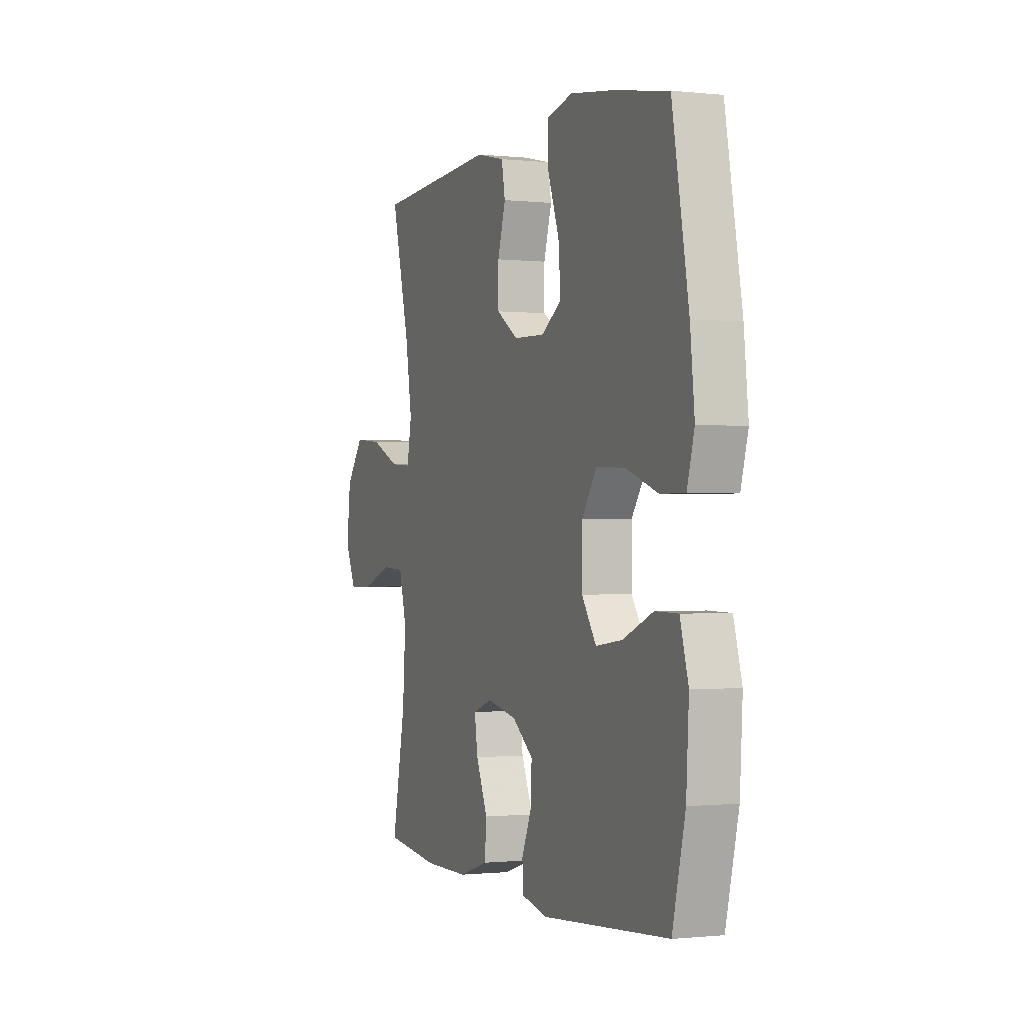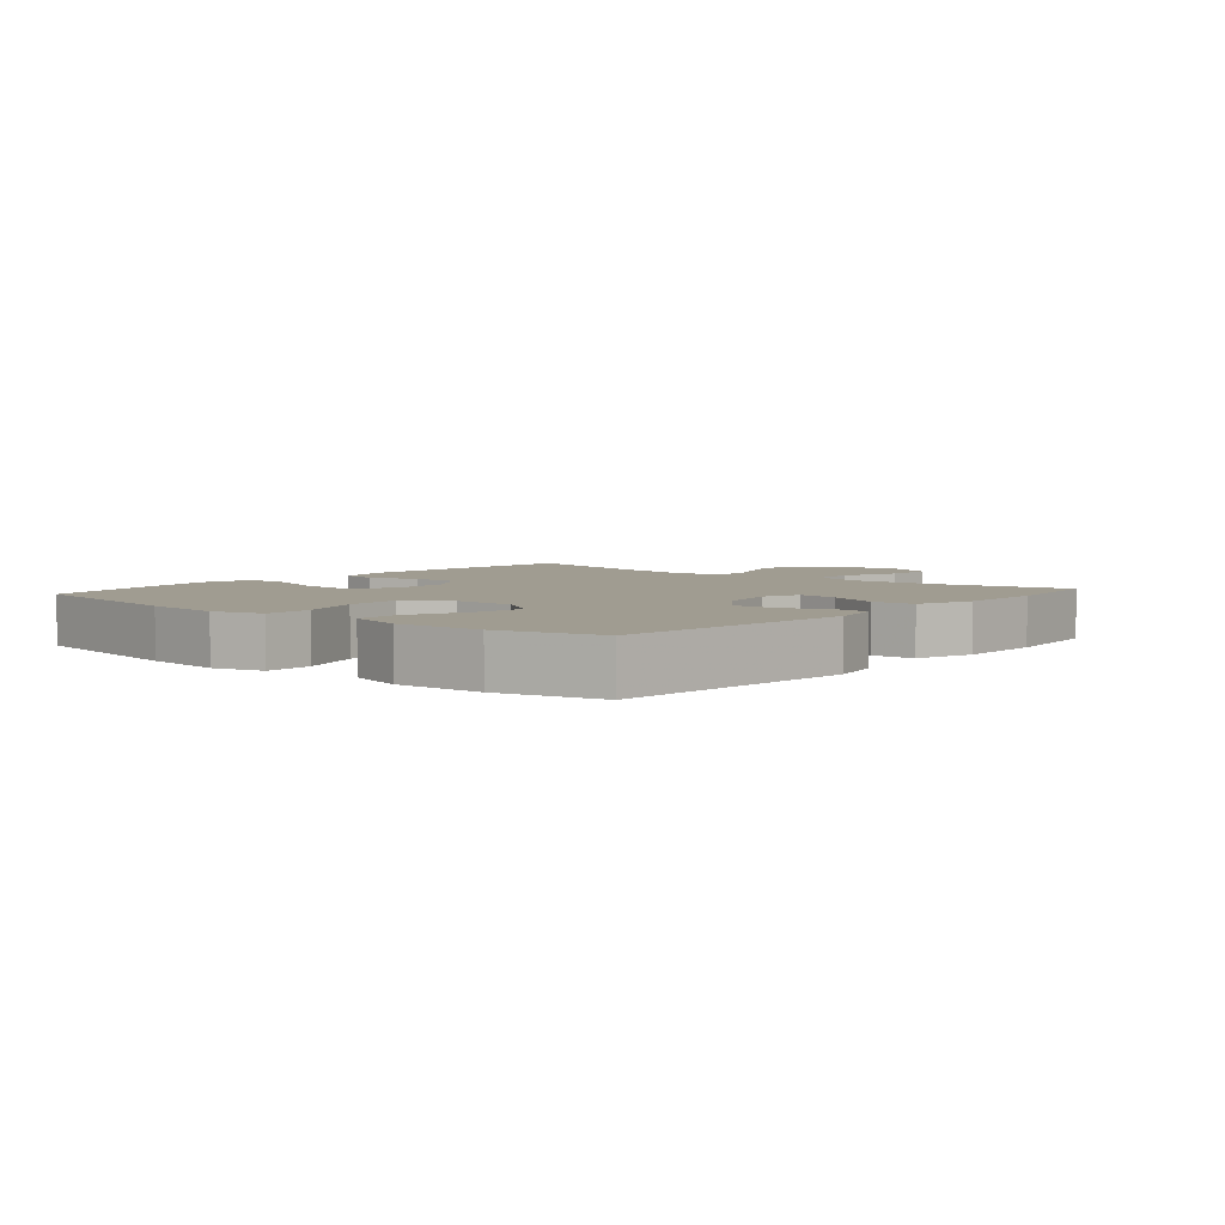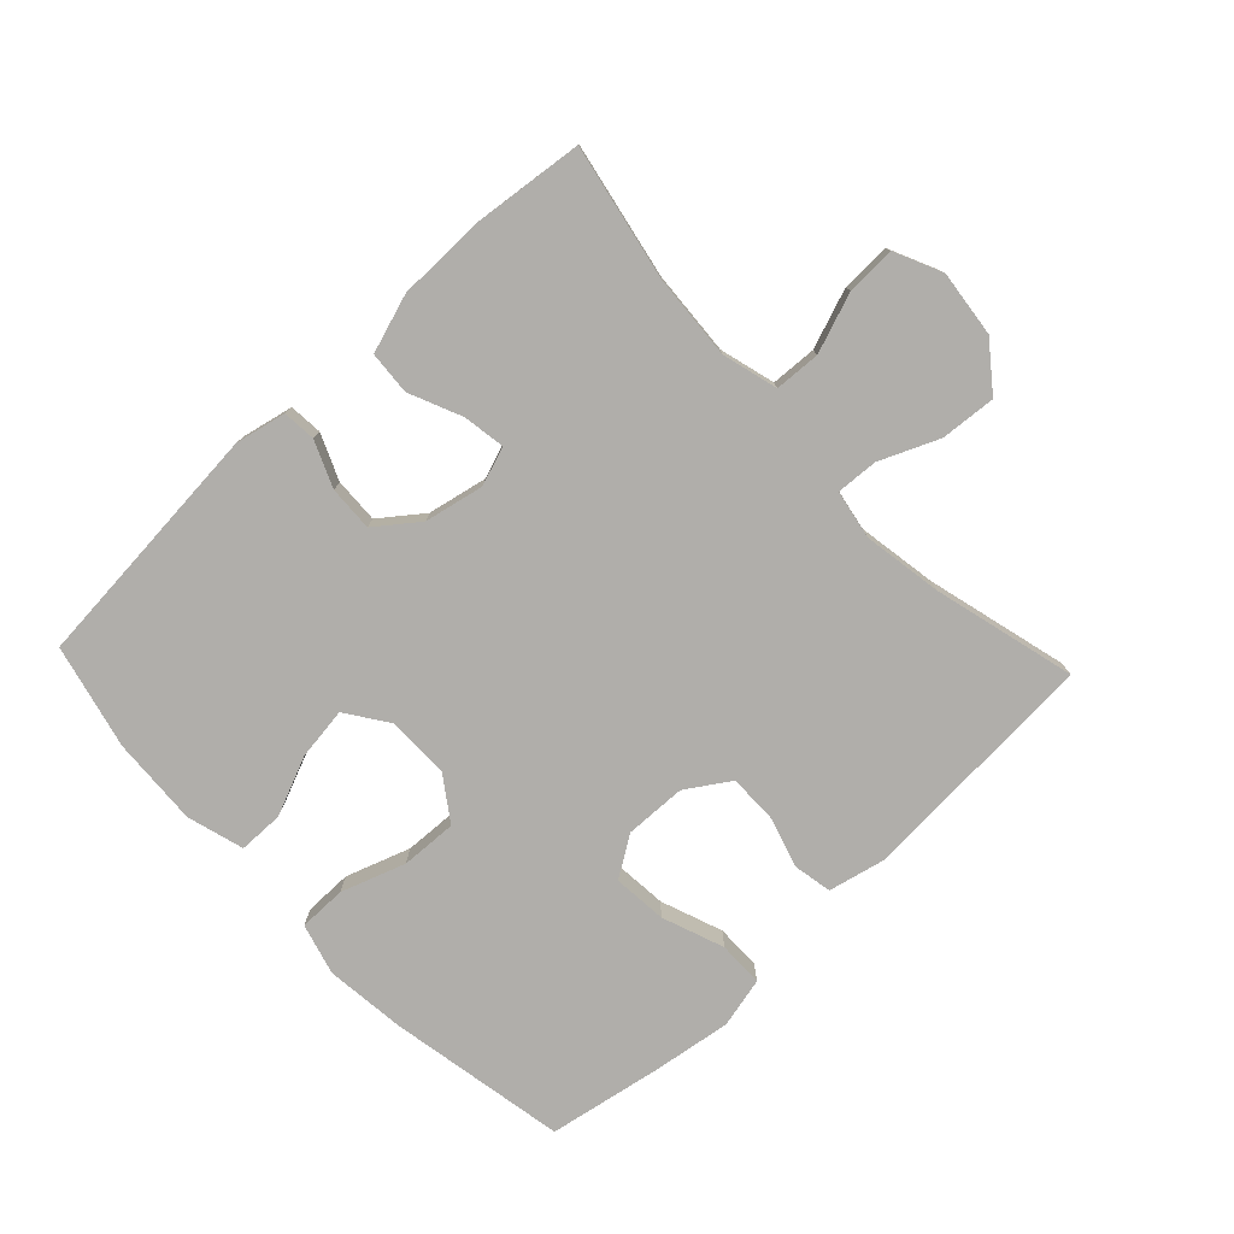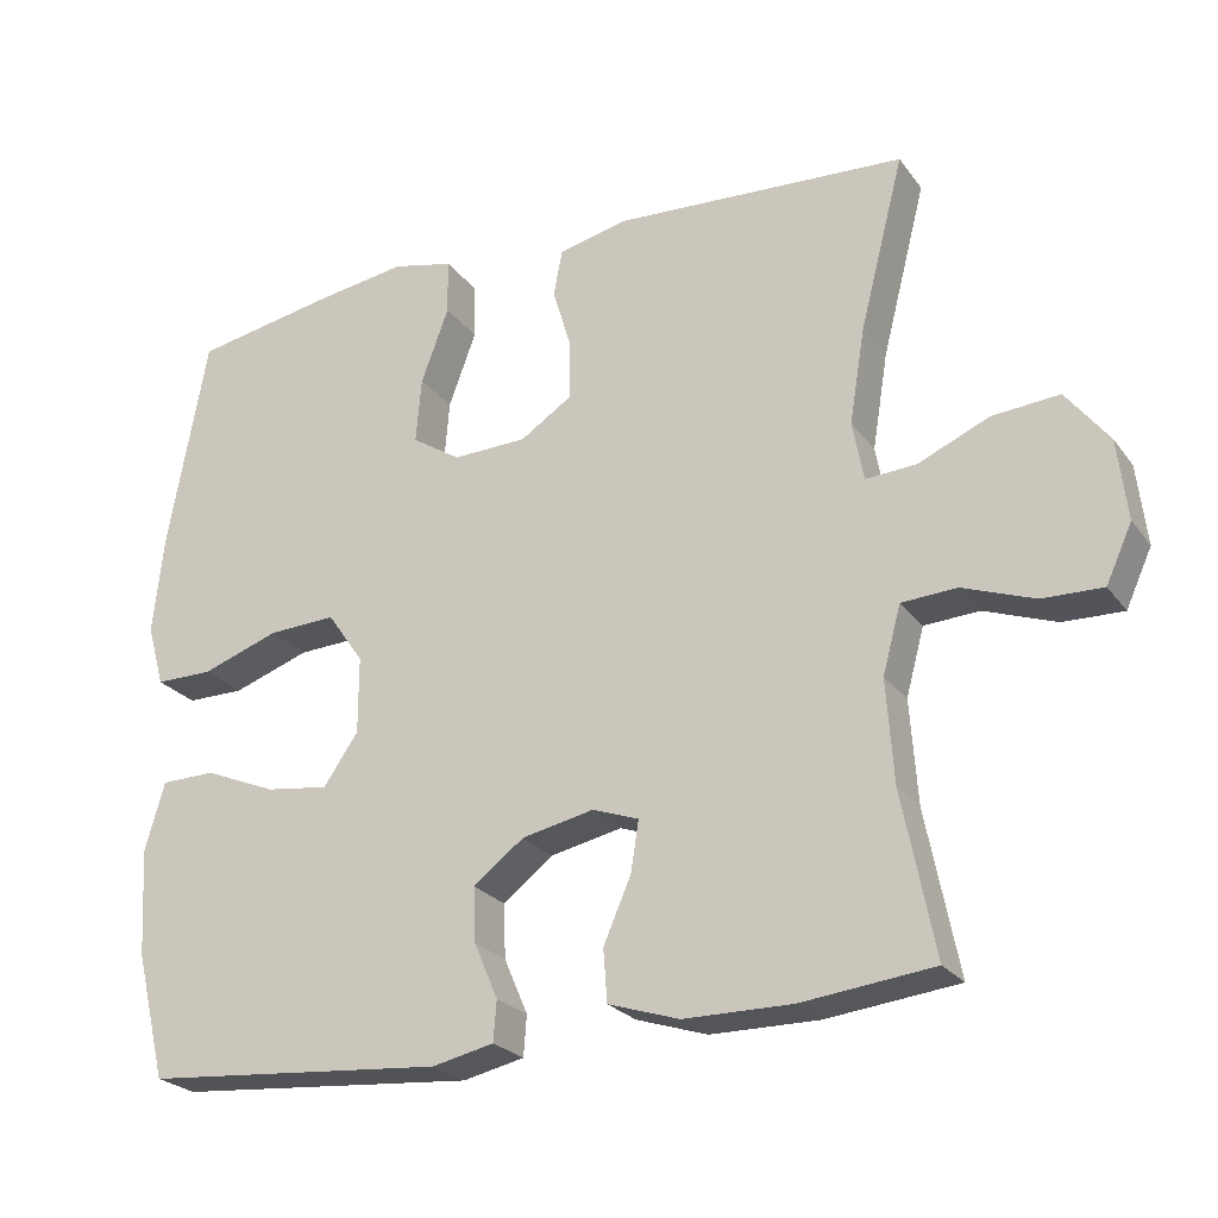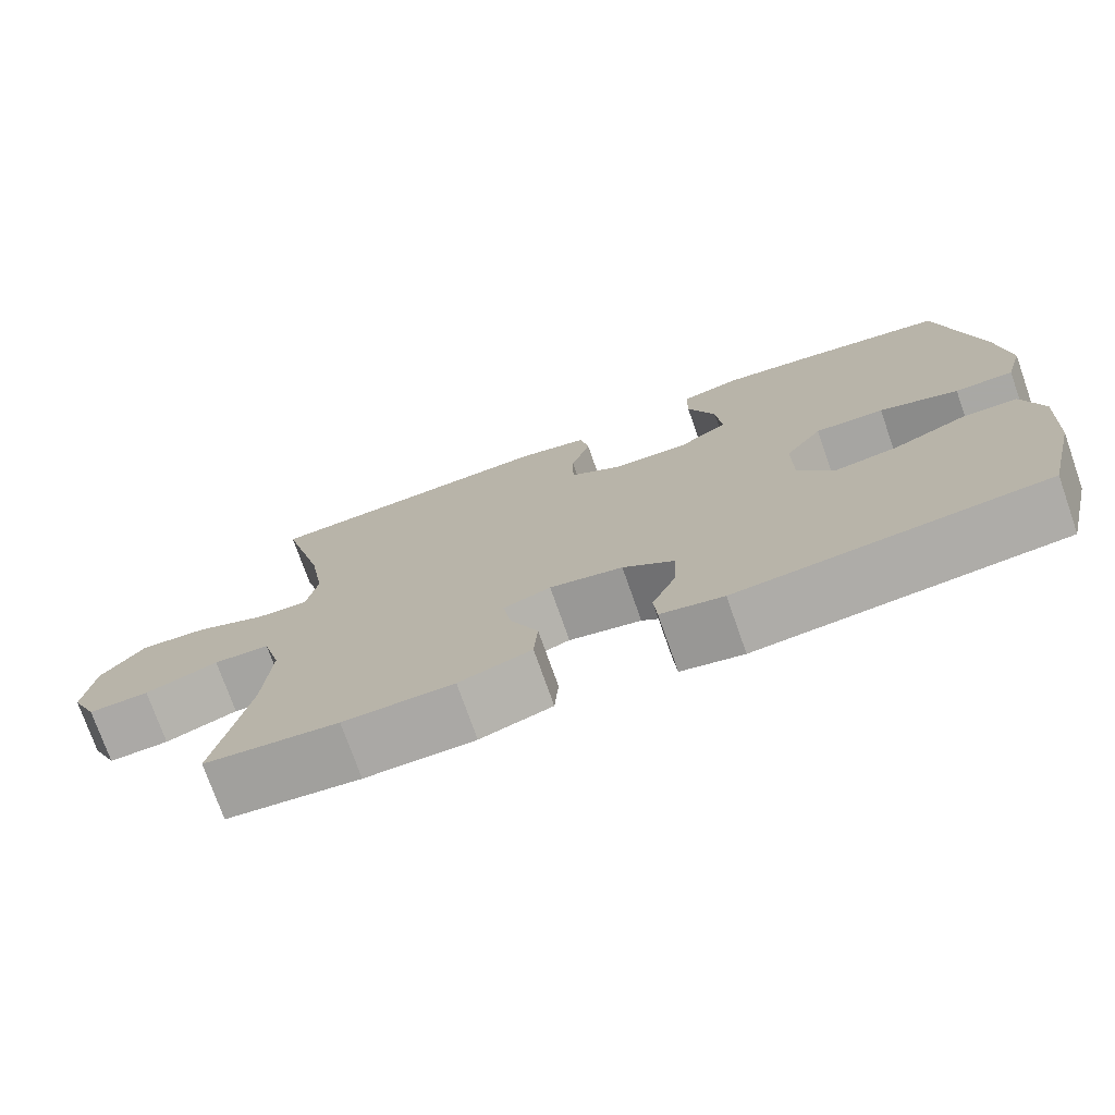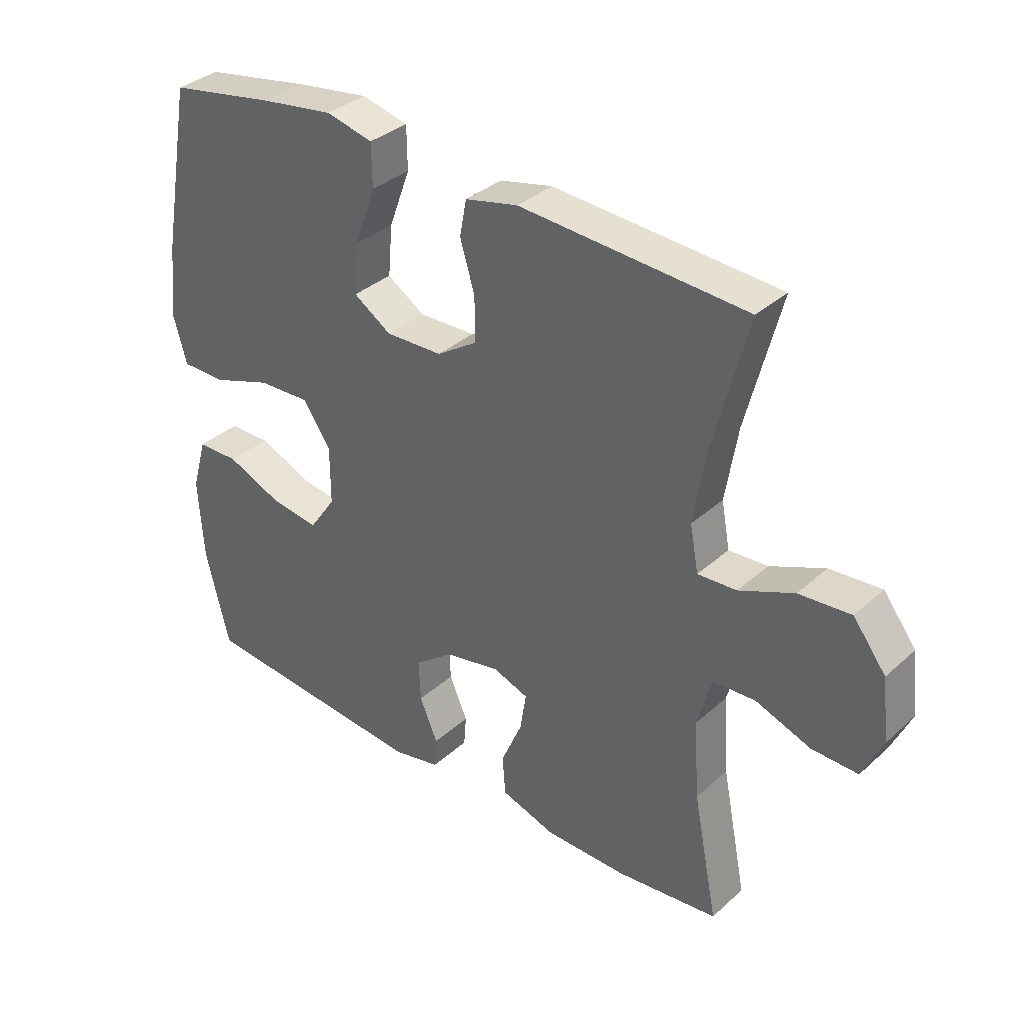
<metadata>
{"format":"obj","ext":"obj","renderer":"f3d","projection":"perspective","resolution":1024,"background":"white","views":[{"elev":-0.7,"azim":68.1,"up":"+Z"},{"elev":4.4,"azim":130.5,"up":"+Y"},{"elev":-77.8,"azim":-136.6,"up":"+Y"},{"elev":-24.4,"azim":-152.5,"up":"+Z"},{"elev":-75.0,"azim":19.4,"up":"+Z"},{"elev":34.9,"azim":-139.8,"up":"+Z"}]}
</metadata>
<code>
v 0.5 0.07 -0.5
v 0.117 0.07 -0.532
v 0.039 0.07 -0.515
v 0.035 0.07 -0.464
v 0.065 0.07 -0.394
v 0.068 0.07 -0.325
v 0.004 0.07 -0.276
v -0.087 0.07 -0.257
v -0.146 0.07 -0.278
v -0.136 0.07 -0.342
v -0.101 0.07 -0.423
v -0.106 0.07 -0.489
v -0.196 0.07 -0.518
v -0.333 0.07 -0.519
v -0.5 0.07 -0.5
v -0.459 0.07 -0.293
v -0.45 0.07 -0.163
v -0.473 0.07 -0.078
v -0.543 0.07 -0.074
v -0.634 0.07 -0.107
v -0.71 0.07 -0.109
v -0.743 0.07 -0.037
v -0.731 0.07 0.065
v -0.677 0.07 0.135
v -0.592 0.07 0.128
v -0.502 0.07 0.089
v -0.438 0.07 0.085
v -0.424 0.07 0.16
v -0.444 0.07 0.282
v -0.5 0.07 0.5
v -0.128 0.07 0.522
v -0.041 0.07 0.502
v -0.03 0.07 0.443
v -0.054 0.07 0.363
v -0.054 0.07 0.29
v 0.012 0.07 0.247
v 0.106 0.07 0.244
v 0.168 0.07 0.284
v 0.161 0.07 0.367
v 0.126 0.07 0.462
v 0.127 0.07 0.532
v 0.204 0.07 0.55
v 0.325 0.07 0.532
v 0.5 0.07 0.5
v 0.55 0.07 0.225
v 0.563 0.07 0.102
v 0.541 0.07 0.024
v 0.468 0.07 0.024
v 0.37 0.07 0.058
v 0.284 0.07 0.062
v 0.238 0.07 -0.004
v 0.238 0.07 -0.101
v 0.282 0.07 -0.165
v 0.362 0.07 -0.154
v 0.453 0.07 -0.116
v 0.522 0.07 -0.117
v 0.547 0.07 -0.204
v 0.539 0.07 -0.34
v 0.5 0 -0.5
v 0.117 0 -0.532
v 0.039 0 -0.515
v 0.035 0 -0.464
v 0.065 0 -0.394
v 0.068 0 -0.325
v 0.004 0 -0.276
v -0.087 0 -0.257
v -0.146 0 -0.278
v -0.136 0 -0.342
v -0.101 0 -0.423
v -0.106 0 -0.489
v -0.196 0 -0.518
v -0.333 0 -0.519
v -0.5 0 -0.5
v -0.459 0 -0.293
v -0.45 0 -0.163
v -0.473 0 -0.078
v -0.543 0 -0.074
v -0.634 0 -0.107
v -0.71 0 -0.109
v -0.743 0 -0.037
v -0.731 0 0.065
v -0.677 0 0.135
v -0.592 0 0.128
v -0.502 0 0.089
v -0.438 0 0.085
v -0.424 0 0.16
v -0.444 0 0.282
v -0.5 0 0.5
v -0.128 0 0.522
v -0.041 0 0.502
v -0.03 0 0.443
v -0.054 0 0.363
v -0.054 0 0.29
v 0.012 0 0.247
v 0.106 0 0.244
v 0.168 0 0.284
v 0.161 0 0.367
v 0.126 0 0.462
v 0.127 0 0.532
v 0.204 0 0.55
v 0.325 0 0.532
v 0.5 0 0.5
v 0.55 0 0.225
v 0.563 0 0.102
v 0.541 0 0.024
v 0.468 0 0.024
v 0.37 0 0.058
v 0.284 0 0.062
v 0.238 0 -0.004
v 0.238 0 -0.101
v 0.282 0 -0.165
v 0.362 0 -0.154
v 0.453 0 -0.116
v 0.522 0 -0.117
v 0.547 0 -0.204
v 0.539 0 -0.34
f 3 4 5
f 2 3 5
f 1 2 5
f 58 1 5
f 57 58 5
f 56 57 5
f 55 56 5
f 54 55 5
f 53 54 5 6
f 52 53 6 7
f 51 52 7 8
f 50 51 8 9
f 47 48 49
f 46 47 49
f 45 46 49
f 44 45 49
f 43 44 49
f 42 43 49
f 41 42 49
f 40 41 49
f 39 40 49
f 38 39 49 50
f 37 38 50 9
f 32 33 34
f 31 32 34
f 30 31 34
f 29 30 34
f 28 29 34 35
f 27 28 35 36
f 24 25 26
f 23 24 26
f 22 23 26
f 21 22 26
f 20 21 26
f 19 20 26
f 18 19 26 27
f 36 37 9
f 27 36 9
f 18 27 9
f 17 18 9
f 14 15 16
f 13 14 16
f 12 13 16
f 11 12 16
f 10 11 16
f 9 10 16 17
f 63 62 61
f 63 61 60
f 63 60 59
f 63 59 116
f 63 116 115
f 63 115 114
f 63 114 113
f 63 113 112
f 64 63 112 111
f 65 64 111 110
f 66 65 110 109
f 67 66 109 108
f 107 106 105
f 107 105 104
f 107 104 103
f 107 103 102
f 107 102 101
f 107 101 100
f 107 100 99
f 107 99 98
f 107 98 97
f 108 107 97 96
f 67 108 96 95
f 92 91 90
f 92 90 89
f 92 89 88
f 92 88 87
f 93 92 87 86
f 94 93 86 85
f 84 83 82
f 84 82 81
f 84 81 80
f 84 80 79
f 84 79 78
f 84 78 77
f 85 84 77 76
f 67 95 94
f 67 94 85
f 67 85 76
f 67 76 75
f 74 73 72
f 74 72 71
f 74 71 70
f 74 70 69
f 74 69 68
f 75 74 68 67
f 1 59 60 2
f 2 60 61 3
f 3 61 62 4
f 4 62 63 5
f 5 63 64 6
f 6 64 65 7
f 7 65 66 8
f 8 66 67 9
f 9 67 68 10
f 10 68 69 11
f 11 69 70 12
f 12 70 71 13
f 13 71 72 14
f 14 72 73 15
f 15 73 74 16
f 16 74 75 17
f 17 75 76 18
f 18 76 77 19
f 19 77 78 20
f 20 78 79 21
f 21 79 80 22
f 22 80 81 23
f 23 81 82 24
f 24 82 83 25
f 25 83 84 26
f 26 84 85 27
f 27 85 86 28
f 28 86 87 29
f 29 87 88 30
f 30 88 89 31
f 31 89 90 32
f 32 90 91 33
f 33 91 92 34
f 34 92 93 35
f 35 93 94 36
f 36 94 95 37
f 37 95 96 38
f 38 96 97 39
f 39 97 98 40
f 40 98 99 41
f 41 99 100 42
f 42 100 101 43
f 43 101 102 44
f 44 102 103 45
f 45 103 104 46
f 46 104 105 47
f 47 105 106 48
f 48 106 107 49
f 49 107 108 50
f 50 108 109 51
f 51 109 110 52
f 52 110 111 53
f 53 111 112 54
f 54 112 113 55
f 55 113 114 56
f 56 114 115 57
f 57 115 116 58
f 58 116 59 1

</code>
